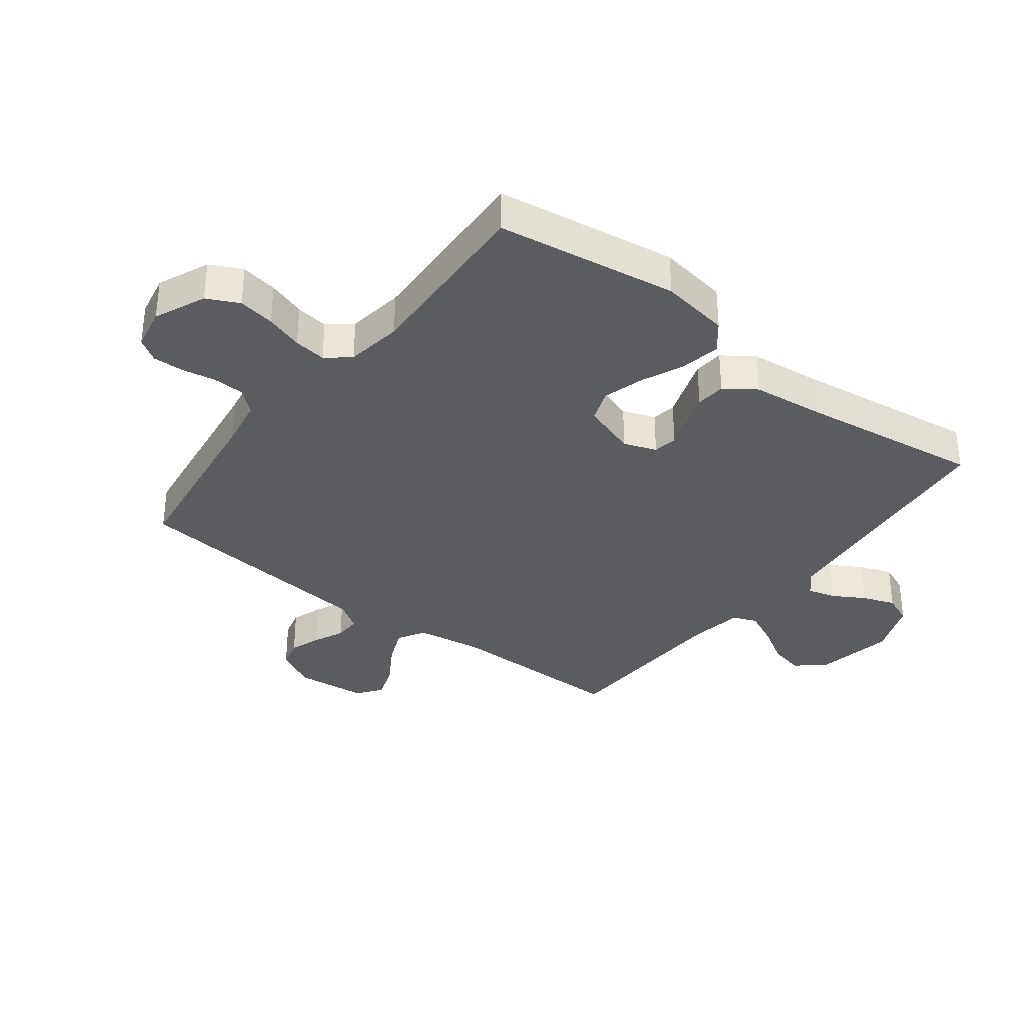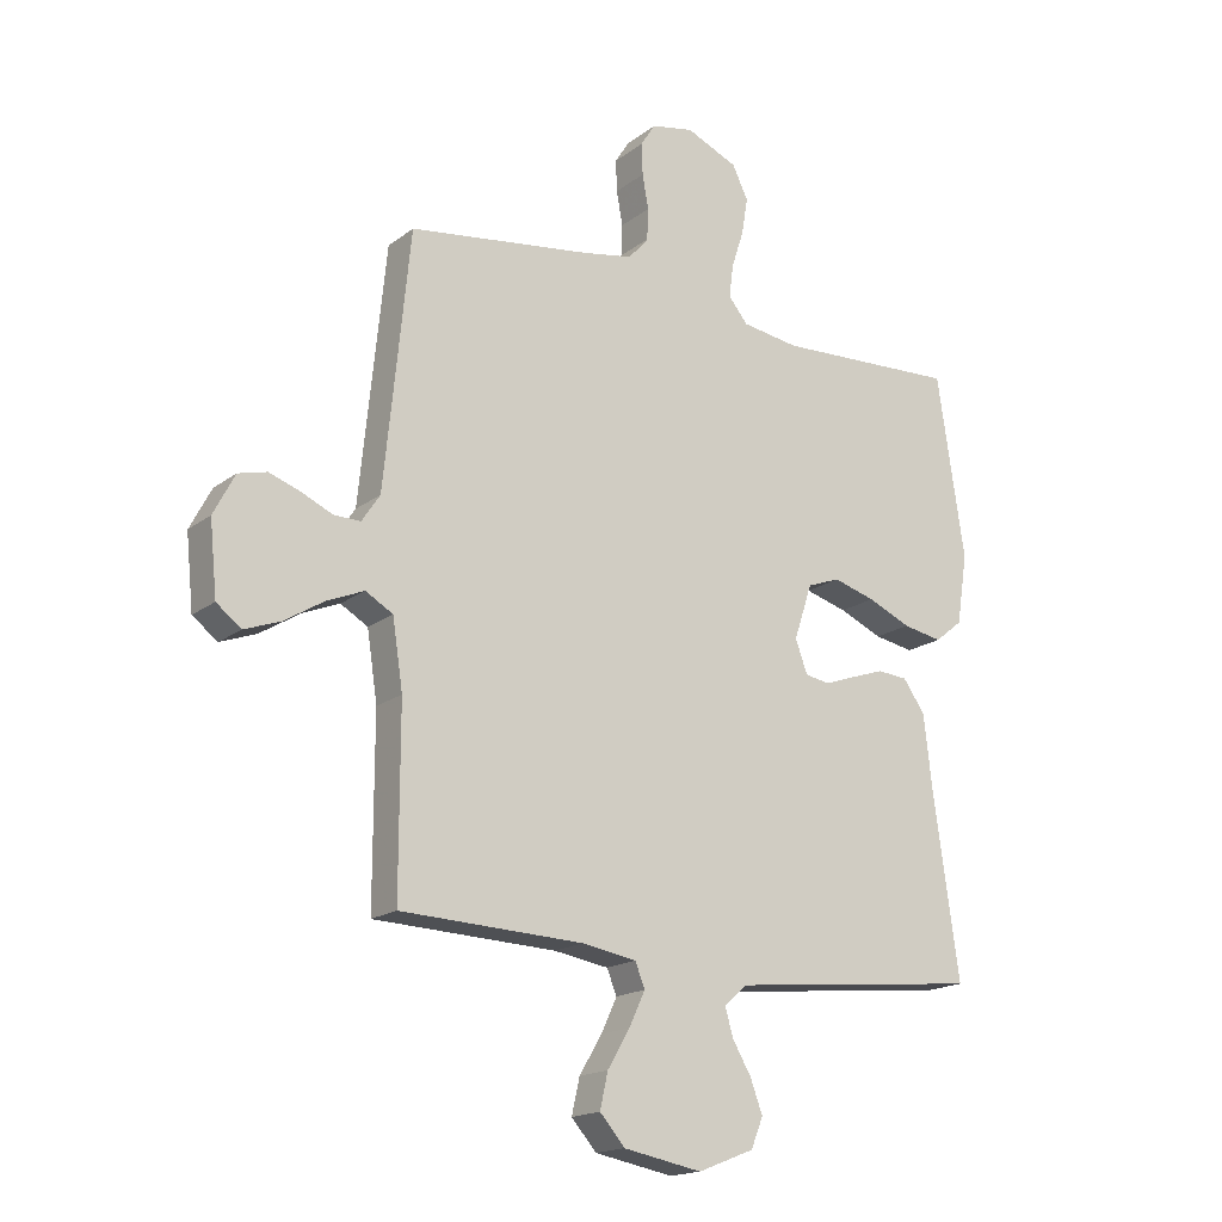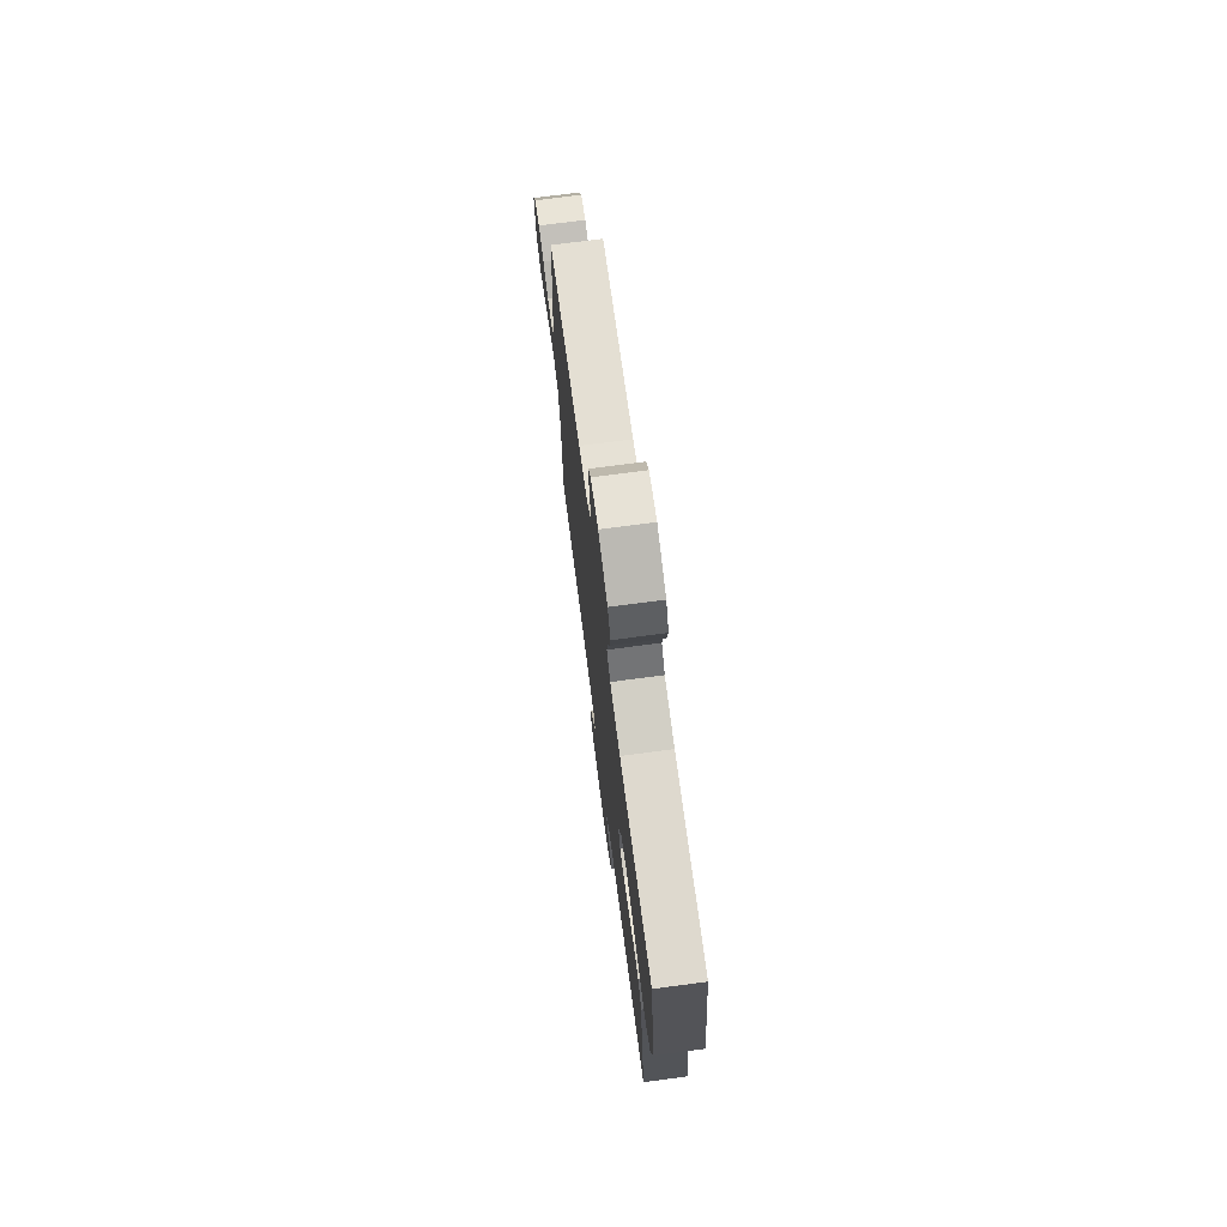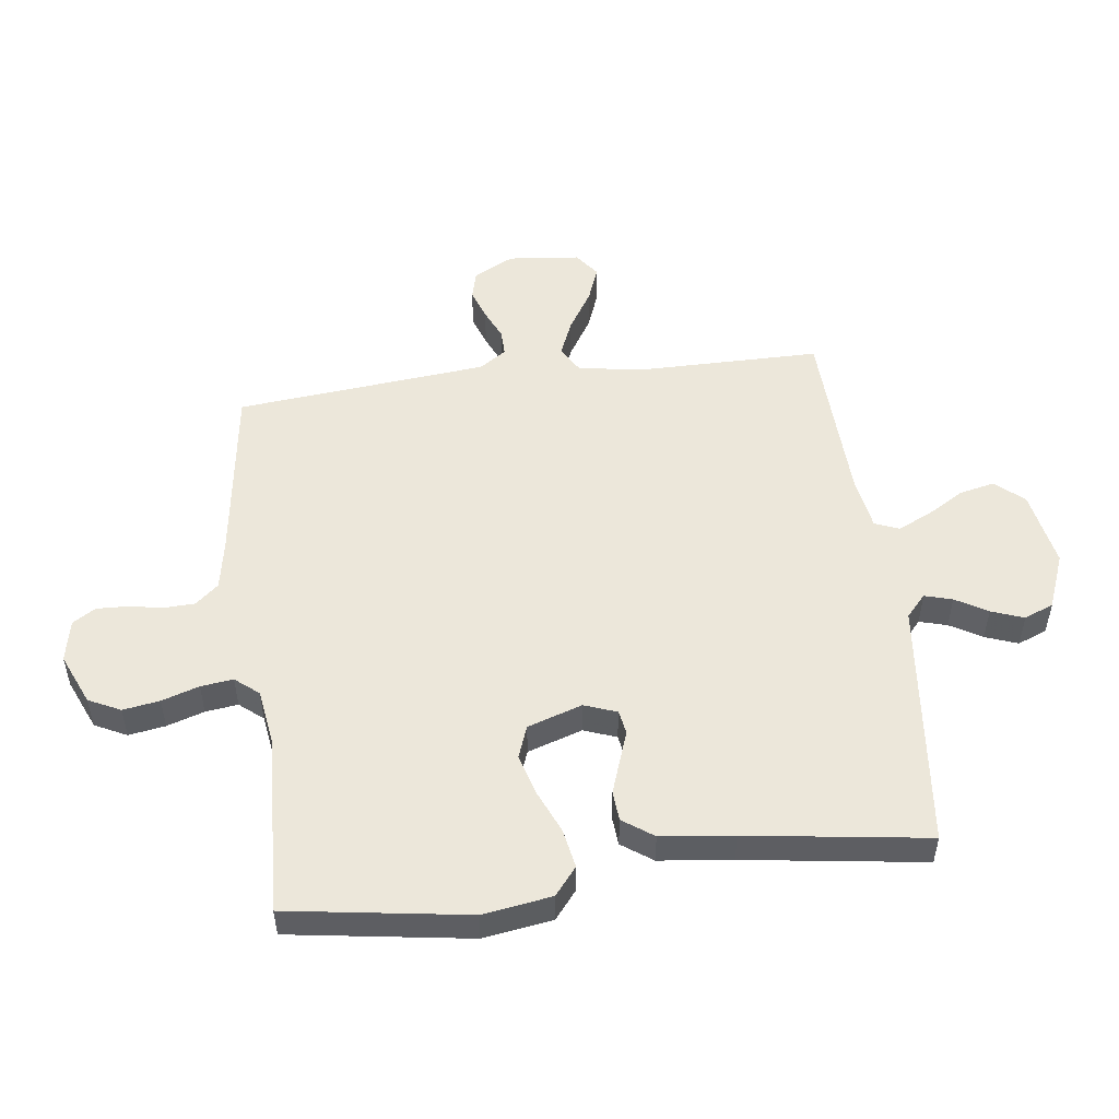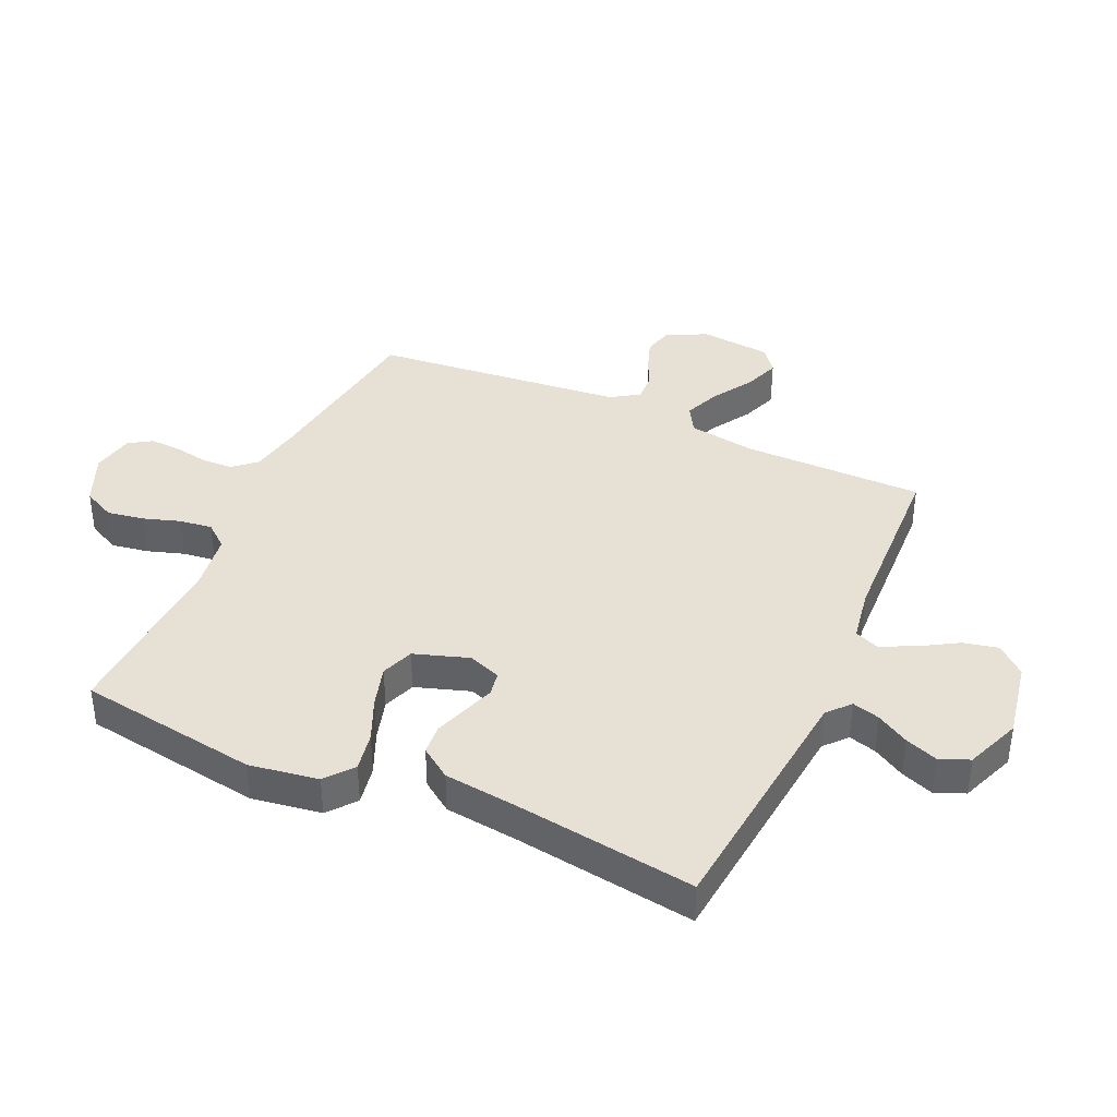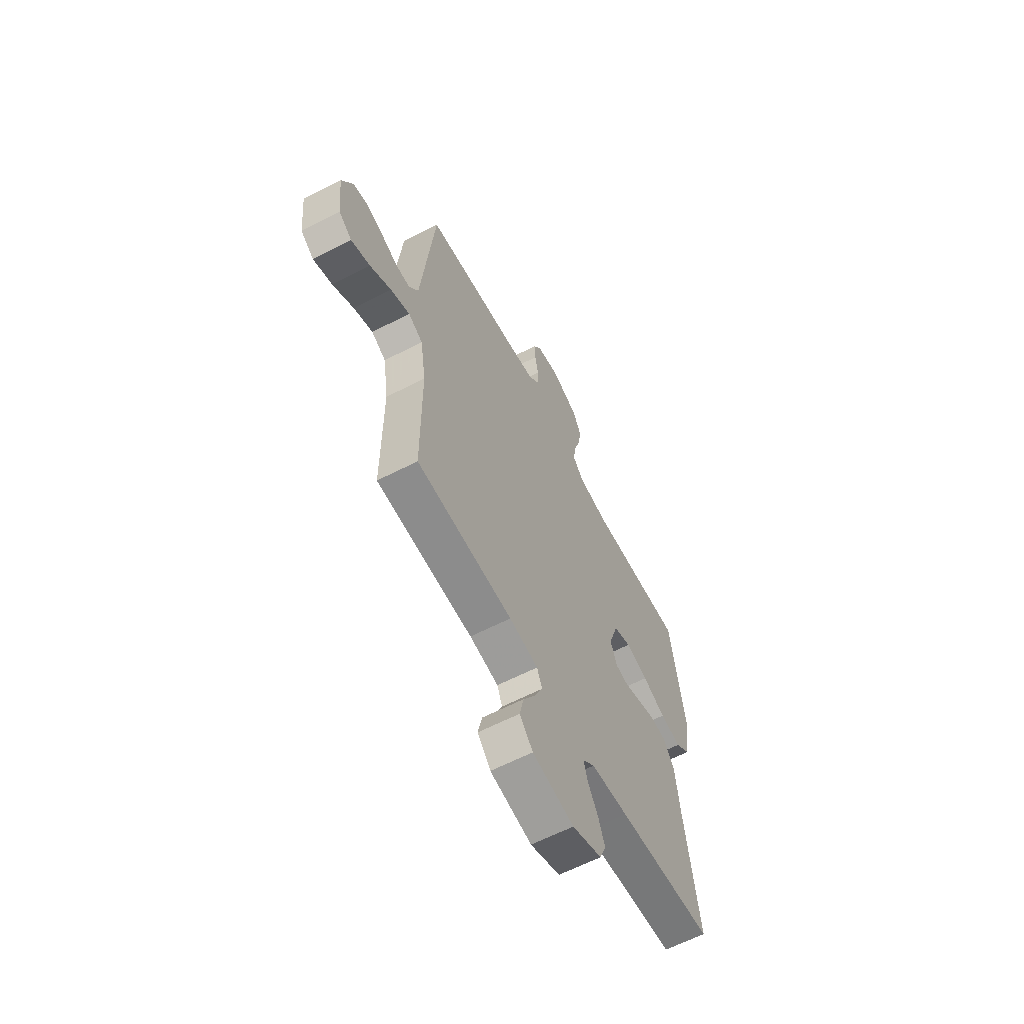
<metadata>
{"format":"obj","ext":"obj","renderer":"f3d","projection":"perspective","resolution":1024,"background":"white","views":[{"elev":-34.6,"azim":52.4,"up":"+Y"},{"elev":-17.5,"azim":-34.7,"up":"+Z"},{"elev":73.9,"azim":82.5,"up":"+Z"},{"elev":51.8,"azim":82.8,"up":"+Y"},{"elev":39.0,"azim":114.3,"up":"+Y"},{"elev":-62.3,"azim":-62.4,"up":"+Z"}]}
</metadata>
<code>
v 0.5 0.07 0.5
v 0.545 0.07 0.2
v 0.527 0.07 0.085
v 0.481 0.07 0.048
v 0.416 0.07 0.06
v 0.345 0.07 0.091
v 0.276 0.07 0.111
v 0.222 0.07 0.091
v 0.192 0.07 0
v 0.212 0.07 -0.054
v 0.252 0.07 -0.061
v 0.303 0.07 -0.043
v 0.358 0.07 -0.024
v 0.408 0.07 -0.028
v 0.444 0.07 -0.079
v 0.458 0.07 -0.2
v 0.5 0.07 -0.5
v 0.2 0.07 -0.531
v 0.085 0.07 -0.543
v 0.048 0.07 -0.576
v 0.061 0.07 -0.622
v 0.092 0.07 -0.675
v 0.112 0.07 -0.729
v 0.092 0.07 -0.778
v 0 0.07 -0.814
v -0.129 0.07 -0.79
v -0.17 0.07 -0.743
v -0.157 0.07 -0.685
v -0.12 0.07 -0.623
v -0.094 0.07 -0.567
v -0.11 0.07 -0.527
v -0.2 0.07 -0.512
v -0.5 0.07 -0.5
v -0.5 0.07 -0.2
v -0.517 0.07 -0.088
v -0.562 0.07 -0.062
v -0.622 0.07 -0.087
v -0.688 0.07 -0.128
v -0.747 0.07 -0.15
v -0.788 0.07 -0.119
v -0.8 0.07 0
v -0.765 0.07 0.067
v -0.718 0.07 0.079
v -0.667 0.07 0.061
v -0.616 0.07 0.038
v -0.572 0.07 0.037
v -0.542 0.07 0.082
v -0.53 0.07 0.2
v -0.5 0.07 0.5
v -0.2 0.07 0.541
v -0.117 0.07 0.556
v -0.084 0.07 0.594
v -0.082 0.07 0.646
v -0.092 0.07 0.702
v -0.094 0.07 0.754
v -0.07 0.07 0.792
v 0 0.07 0.806
v 0.085 0.07 0.769
v 0.111 0.07 0.716
v 0.101 0.07 0.655
v 0.081 0.07 0.593
v 0.074 0.07 0.539
v 0.106 0.07 0.5
v 0.2 0.07 0.486
v 0.5 0 0.5
v 0.545 0 0.2
v 0.527 0 0.085
v 0.481 0 0.048
v 0.416 0 0.06
v 0.345 0 0.091
v 0.276 0 0.111
v 0.222 0 0.091
v 0.192 0 0
v 0.212 0 -0.054
v 0.252 0 -0.061
v 0.303 0 -0.043
v 0.358 0 -0.024
v 0.408 0 -0.028
v 0.444 0 -0.079
v 0.458 0 -0.2
v 0.5 0 -0.5
v 0.2 0 -0.531
v 0.085 0 -0.543
v 0.048 0 -0.576
v 0.061 0 -0.622
v 0.092 0 -0.675
v 0.112 0 -0.729
v 0.092 0 -0.778
v 0 0 -0.814
v -0.129 0 -0.79
v -0.17 0 -0.743
v -0.157 0 -0.685
v -0.12 0 -0.623
v -0.094 0 -0.567
v -0.11 0 -0.527
v -0.2 0 -0.512
v -0.5 0 -0.5
v -0.5 0 -0.2
v -0.517 0 -0.088
v -0.562 0 -0.062
v -0.622 0 -0.087
v -0.688 0 -0.128
v -0.747 0 -0.15
v -0.788 0 -0.119
v -0.8 0 0
v -0.765 0 0.067
v -0.718 0 0.079
v -0.667 0 0.061
v -0.616 0 0.038
v -0.572 0 0.037
v -0.542 0 0.082
v -0.53 0 0.2
v -0.5 0 0.5
v -0.2 0 0.541
v -0.117 0 0.556
v -0.084 0 0.594
v -0.082 0 0.646
v -0.092 0 0.702
v -0.094 0 0.754
v -0.07 0 0.792
v 0 0 0.806
v 0.085 0 0.769
v 0.111 0 0.716
v 0.101 0 0.655
v 0.081 0 0.593
v 0.074 0 0.539
v 0.106 0 0.5
v 0.2 0 0.486
f 59 60 61
f 58 59 61
f 57 58 61
f 56 57 61
f 55 56 61
f 54 55 61
f 53 54 61
f 52 53 61 62
f 51 52 62 63
f 48 49 50
f 50 51 63
f 48 50 63
f 47 48 63
f 43 44 45
f 42 43 45
f 41 42 45
f 40 41 45
f 39 40 45
f 38 39 45
f 37 38 45
f 36 37 45 46
f 47 63 64
f 46 47 64
f 36 46 64
f 35 36 64
f 27 28 29
f 26 27 29
f 25 26 29
f 24 25 29
f 23 24 29
f 22 23 29
f 21 22 29
f 20 21 29 30
f 19 20 30 31
f 16 17 18
f 19 31 32
f 18 19 32
f 16 18 32
f 15 16 32
f 14 15 32
f 13 14 32
f 12 13 32
f 11 12 32
f 4 5 6
f 3 4 6
f 2 3 6
f 1 2 6
f 64 1 6
f 64 6 7
f 34 35 64
f 32 33 34
f 11 32 34
f 10 11 34
f 9 10 34
f 8 9 34 64
f 7 8 64
f 125 124 123
f 125 123 122
f 125 122 121
f 125 121 120
f 125 120 119
f 125 119 118
f 125 118 117
f 126 125 117 116
f 127 126 116 115
f 114 113 112
f 127 115 114
f 127 114 112
f 127 112 111
f 109 108 107
f 109 107 106
f 109 106 105
f 109 105 104
f 109 104 103
f 109 103 102
f 109 102 101
f 110 109 101 100
f 128 127 111
f 128 111 110
f 128 110 100
f 128 100 99
f 93 92 91
f 93 91 90
f 93 90 89
f 93 89 88
f 93 88 87
f 93 87 86
f 93 86 85
f 94 93 85 84
f 95 94 84 83
f 82 81 80
f 96 95 83
f 96 83 82
f 96 82 80
f 96 80 79
f 96 79 78
f 96 78 77
f 96 77 76
f 96 76 75
f 70 69 68
f 70 68 67
f 70 67 66
f 70 66 65
f 70 65 128
f 71 70 128
f 128 99 98
f 98 97 96
f 98 96 75
f 98 75 74
f 98 74 73
f 128 98 73 72
f 128 72 71
f 1 65 66 2
f 2 66 67 3
f 3 67 68 4
f 4 68 69 5
f 5 69 70 6
f 6 70 71 7
f 7 71 72 8
f 8 72 73 9
f 9 73 74 10
f 10 74 75 11
f 11 75 76 12
f 12 76 77 13
f 13 77 78 14
f 14 78 79 15
f 15 79 80 16
f 16 80 81 17
f 17 81 82 18
f 18 82 83 19
f 19 83 84 20
f 20 84 85 21
f 21 85 86 22
f 22 86 87 23
f 23 87 88 24
f 24 88 89 25
f 25 89 90 26
f 26 90 91 27
f 27 91 92 28
f 28 92 93 29
f 29 93 94 30
f 30 94 95 31
f 31 95 96 32
f 32 96 97 33
f 33 97 98 34
f 34 98 99 35
f 35 99 100 36
f 36 100 101 37
f 37 101 102 38
f 38 102 103 39
f 39 103 104 40
f 40 104 105 41
f 41 105 106 42
f 42 106 107 43
f 43 107 108 44
f 44 108 109 45
f 45 109 110 46
f 46 110 111 47
f 47 111 112 48
f 48 112 113 49
f 49 113 114 50
f 50 114 115 51
f 51 115 116 52
f 52 116 117 53
f 53 117 118 54
f 54 118 119 55
f 55 119 120 56
f 56 120 121 57
f 57 121 122 58
f 58 122 123 59
f 59 123 124 60
f 60 124 125 61
f 61 125 126 62
f 62 126 127 63
f 63 127 128 64
f 64 128 65 1

</code>
